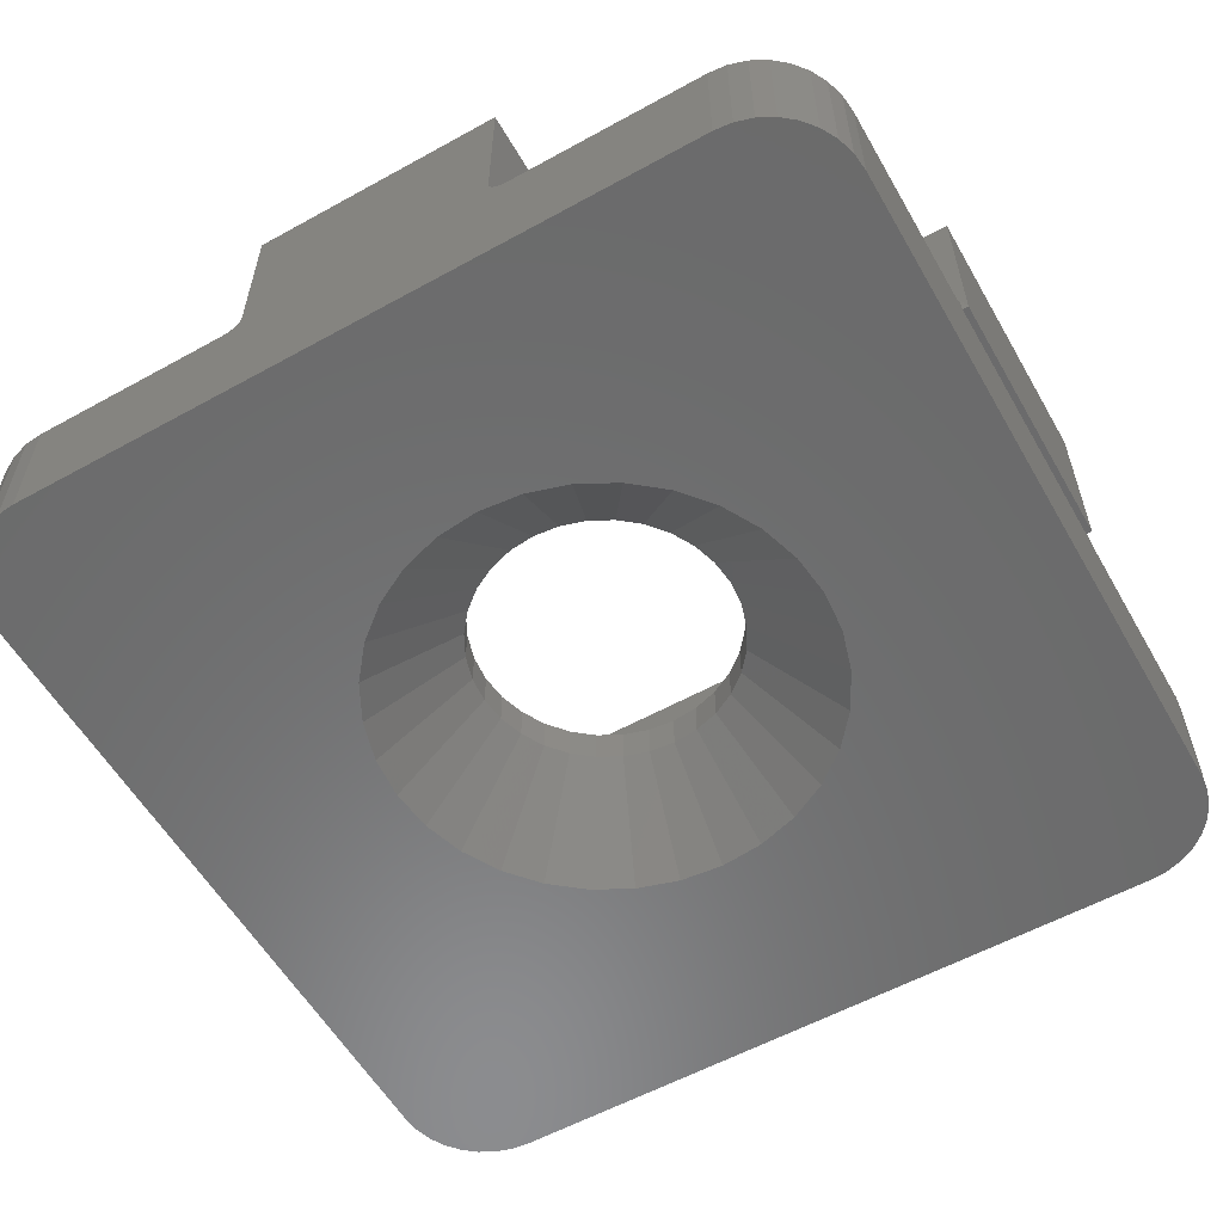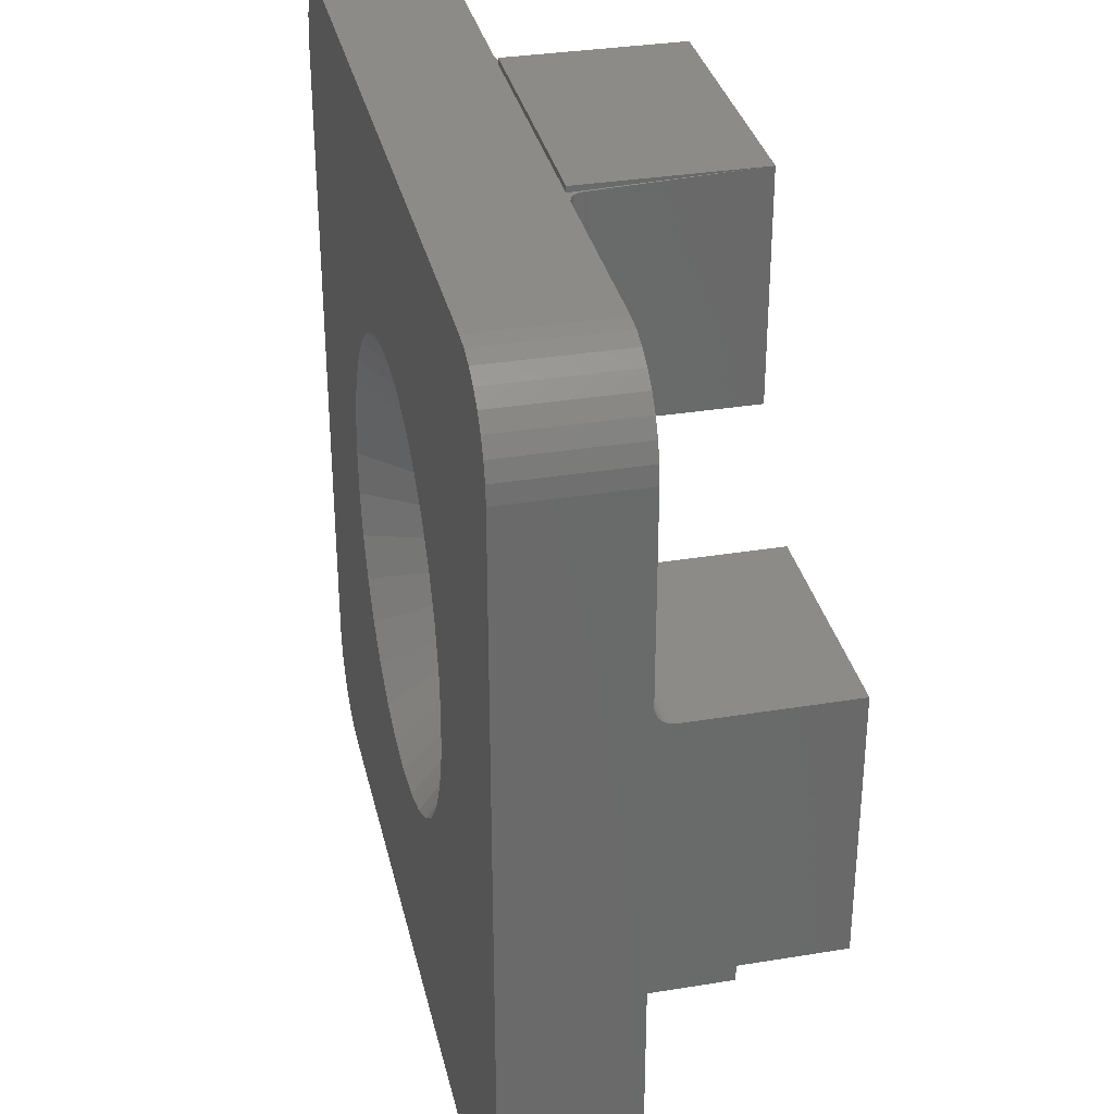
<metadata>
{"format":"stl","ext":"stl","renderer":"f3d","projection":"perspective","resolution":1024,"background":"white","views":[{"elev":-57.5,"azim":119.8,"up":"+Z"},{"elev":33.2,"azim":-102.7,"up":"+Y"}]}
</metadata>
<code>
# stl→obj: 340 verts, 680 faces
v -0.375 -0.2969 0
v -0.1838 0.03757 0
v -0.1875 -1.11e-16 0
v -0.1838 -0.03757 0
v -0.1728 -0.0737 0
v -0.155 -0.107 0
v -0.1311 -0.1362 0
v -0.1019 -0.1601 0
v -0.06861 -0.1779 0
v -0.03248 -0.1889 0
v 0.005099 -0.1926 0
v -0.3735 -0.3121 0
v -0.375 0.2969 0
v 0.005099 0.1926 0
v -0.03248 0.1889 0
v -0.06861 0.1779 0
v -0.1019 0.1601 0
v -0.1311 0.1362 0
v -0.155 0.107 0
v -0.1728 0.0737 0
v -0.3735 0.3121 0
v -0.3691 0.3268 0
v -0.3618 0.3403 0
v -0.3521 0.3521 0
v -0.3403 0.3618 0
v -0.3268 0.3691 0
v -0.3121 0.3735 0
v -0.2969 0.375 0
v 0.2969 0.375 0
v 0.3121 0.3735 0
v 0.3268 0.3691 0
v 0.3403 0.3618 0
v 0.3521 0.3521 0
v 0.3618 0.3403 0
v 0.3691 0.3268 0
v 0.3735 0.3121 0
v 0.375 0.2969 0
v 0.375 -0.2969 0
v 0.3735 -0.3121 0
v 0.3691 -0.3268 0
v 0.3618 -0.3403 0
v 0.3521 -0.3521 0
v 0.3403 -0.3618 0
v 0.3268 -0.3691 0
v 0.3121 -0.3735 0
v 0.2969 -0.375 0
v -0.2969 -0.375 0
v -0.3121 -0.3735 0
v -0.3268 -0.3691 0
v -0.3403 -0.3618 0
v -0.3521 -0.3521 0
v -0.3618 -0.3403 0
v -0.3691 -0.3268 0
v 0.04267 -0.1889 0
v 0.0788 -0.1779 0
v 0.1121 -0.1601 0
v 0.1413 -0.1362 0
v 0.1652 -0.107 0
v 0.183 -0.0737 0
v 0.194 -0.03757 0
v 0.1977 0 0
v 0.194 0.03757 0
v 0.183 0.0737 0
v 0.1652 0.107 0
v 0.1413 0.1362 0
v 0.1121 0.1601 0
v 0.0788 0.1779 0
v 0.04267 0.1889 0
v 0.005099 -0.1145 0.07812
v 0.02743 -0.1123 0.1094
v 0.02743 -0.1123 0.07812
v 0.04891 -0.1058 0.1094
v 0.04891 -0.1058 0.07812
v 0.0687 -0.09518 0.1094
v 0.0687 -0.09518 0.07812
v 0.08604 -0.08095 0.1094
v 0.08604 -0.08095 0.07812
v 0.1003 -0.0636 0.1094
v 0.1003 -0.0636 0.07812
v 0.1109 -0.04381 0.1094
v 0.1109 -0.04381 0.07812
v 0.1174 -0.02233 0.1094
v 0.1174 -0.02233 0.07812
v 0.1196 0 0.1094
v 0.1196 -2.314e-16 0.07812
v 0.005099 -0.1145 0.1094
v -0.01723 -0.1123 0.07812
v -0.01723 -0.1123 0.1094
v -0.03871 -0.1058 0.07812
v -0.03871 -0.1058 0.1094
v -0.0585 -0.09518 0.07812
v -0.0585 -0.09518 0.1094
v -0.07585 -0.08095 0.07812
v -0.07585 -0.08095 0.1094
v -0.09008 -0.0636 0.07812
v -0.09008 -0.0636 0.1094
v -0.1007 -0.04381 0.07812
v -0.1007 -0.04381 0.1094
v -0.1072 -0.02233 0.07812
v -0.1072 -0.02233 0.1094
v -0.1094 1.402e-17 0.07812
v -0.1094 1.402e-17 0.1094
v 0.005099 0.1145 0.07812
v -0.01723 0.1123 0.1094
v -0.01723 0.1123 0.07812
v -0.03871 0.1058 0.1094
v -0.03871 0.1058 0.07812
v -0.0585 0.09518 0.1094
v -0.0585 0.09518 0.07812
v -0.07585 0.08095 0.1094
v -0.07585 0.08095 0.07812
v -0.09008 0.0636 0.1094
v -0.09008 0.0636 0.07812
v -0.1007 0.04381 0.1094
v -0.1007 0.04381 0.07812
v -0.1072 0.02233 0.1094
v -0.1072 0.02233 0.07812
v 0.005099 0.1145 0.1094
v 0.02743 0.1123 0.07812
v 0.02743 0.1123 0.1094
v 0.04891 0.1058 0.07812
v 0.04891 0.1058 0.1094
v 0.0687 0.09518 0.07812
v 0.0687 0.09518 0.1094
v 0.08604 0.08095 0.07812
v 0.08604 0.08095 0.1094
v 0.1003 0.0636 0.07812
v 0.1003 0.0636 0.1094
v 0.1109 0.04381 0.07812
v 0.1109 0.04381 0.1094
v 0.1174 0.02233 0.07812
v 0.1174 0.02233 0.1094
v -0.2969 -0.375 0.1094
v -0.1271 -0.3699 0.1097
v -0.3121 -0.3735 0.1094
v 0.2969 -0.375 0.1094
v 0.1271 -0.3699 0.1097
v 0.3121 -0.3735 0.1094
v -0.1301 -0.3699 0.1094
v -0.3268 -0.3691 0.1094
v -0.1301 -0.1727 0.1094
v 0.1301 -0.3699 0.1094
v 0.3268 -0.3691 0.1094
v 0.3403 -0.3618 0.1094
v -0.1699 -0.125 0.1094
v -0.375 -0.125 0.1094
v -0.1301 0.175 0.1094
v -0.1301 0.375 0.1094
v -0.2969 0.375 0.1094
v -0.3121 0.3735 0.1094
v -0.3268 0.3691 0.1094
v -0.3403 0.3618 0.1094
v -0.3521 0.3521 0.1094
v -0.3618 0.3403 0.1094
v -0.3691 0.3268 0.1094
v -0.3735 0.3121 0.1094
v -0.375 0.2969 0.1094
v -0.375 0.1273 0.1094
v -0.1699 0.1273 0.1094
v 0.1301 0.175 0.1094
v 0.1699 0.1273 0.1094
v 0.375 0.1273 0.1094
v 0.1699 -0.125 0.1094
v -0.375 -0.2969 0.1094
v -0.3735 -0.3121 0.1094
v -0.3691 -0.3268 0.1094
v -0.3618 -0.3403 0.1094
v -0.3521 -0.3521 0.1094
v -0.3403 -0.3618 0.1094
v 0.1301 0.375 0.1094
v 0.375 0.2969 0.1094
v 0.3735 0.3121 0.1094
v 0.3691 0.3268 0.1094
v 0.3618 0.3403 0.1094
v 0.3521 0.3521 0.1094
v 0.3403 0.3618 0.1094
v 0.3268 0.3691 0.1094
v 0.3121 0.3735 0.1094
v 0.2969 0.375 0.1094
v 0.1301 -0.1727 0.1094
v 0.375 -0.125 0.1094
v 0.375 -0.2969 0.1094
v 0.3521 -0.3521 0.1094
v 0.3618 -0.3403 0.1094
v 0.3691 -0.3268 0.1094
v 0.3735 -0.3121 0.1094
v -0.1855 0.1117 0.2578
v -0.1855 0.1117 0.125
v -0.375 0.1117 0.2578
v -0.375 0.1117 0.125
v -0.1855 -0.1094 0.2578
v -0.1855 -0.1094 0.125
v -0.375 -0.1094 0.2578
v -0.375 -0.1094 0.125
v -0.375 -0.122 0.1097
v -0.375 0.112 0.122
v -0.375 0.1129 0.119
v -0.375 0.1143 0.1163
v -0.375 0.1163 0.114
v -0.375 0.1186 0.112
v -0.375 0.1213 0.1106
v -0.375 0.1243 0.1097
v -0.375 -0.119 0.1106
v -0.375 -0.1163 0.112
v -0.375 -0.114 0.114
v -0.375 -0.112 0.1163
v -0.375 -0.1106 0.119
v -0.375 -0.1097 0.122
v -0.1854 0.1118 0.1231
v -0.1736 0.1236 0.1098
v -0.1849 0.1123 0.1206
v -0.184 0.1132 0.1182
v -0.1827 0.1145 0.1161
v -0.1811 0.1161 0.1141
v -0.1792 0.118 0.1125
v -0.1771 0.1201 0.1111
v -0.1736 -0.1213 0.1098
v -0.1827 -0.1122 0.1161
v -0.184 -0.1109 0.1182
v -0.1811 -0.1138 0.1141
v -0.1792 -0.1157 0.1125
v -0.1771 -0.1178 0.1111
v -0.1849 -0.11 0.1206
v -0.1854 -0.1095 0.1231
v 0.1855 0.1117 0.2578
v 0.1855 0.1117 0.125
v 0.1855 -0.1094 0.2578
v 0.1855 -0.1094 0.125
v 0.375 0.1117 0.2578
v 0.375 0.1117 0.125
v 0.375 -0.1094 0.2578
v 0.375 -0.1094 0.125
v 0.375 0.1243 0.1097
v 0.375 -0.1097 0.122
v 0.375 -0.1106 0.119
v 0.375 -0.112 0.1163
v 0.375 -0.114 0.114
v 0.375 -0.1163 0.112
v 0.375 -0.119 0.1106
v 0.375 -0.122 0.1097
v 0.375 0.1213 0.1106
v 0.375 0.1186 0.112
v 0.375 0.1163 0.114
v 0.375 0.1143 0.1163
v 0.375 0.1129 0.119
v 0.375 0.112 0.122
v 0.1854 -0.1095 0.1231
v 0.1736 -0.1213 0.1098
v 0.1849 -0.11 0.1206
v 0.184 -0.1109 0.1182
v 0.1827 -0.1122 0.1161
v 0.1811 -0.1138 0.1141
v 0.1792 -0.1157 0.1125
v 0.1771 -0.1178 0.1111
v 0.1736 0.1236 0.1098
v 0.1827 0.1145 0.1161
v 0.184 0.1132 0.1182
v 0.1811 0.1161 0.1141
v 0.1792 0.118 0.1125
v 0.1771 0.1201 0.1111
v 0.1849 0.1123 0.1206
v 0.1854 0.1118 0.1231
v -0.1145 -0.1883 0.2578
v -0.1145 -0.1883 0.125
v -0.1145 -0.3699 0.2578
v -0.1145 -0.3699 0.125
v 0.1145 -0.1883 0.2578
v 0.1145 -0.1883 0.125
v 0.1145 -0.3699 0.2578
v 0.1145 -0.3699 0.125
v -0.1148 -0.3699 0.122
v -0.1157 -0.3699 0.119
v 0.1241 -0.3699 0.1106
v 0.1214 -0.3699 0.112
v 0.1191 -0.3699 0.114
v 0.1171 -0.3699 0.1163
v 0.1157 -0.3699 0.119
v 0.1148 -0.3699 0.122
v -0.1171 -0.3699 0.1163
v -0.1191 -0.3699 0.114
v -0.1214 -0.3699 0.112
v -0.1241 -0.3699 0.1106
v -0.1146 -0.1882 0.1231
v -0.1264 -0.1764 0.1098
v -0.1151 -0.1877 0.1206
v -0.116 -0.1868 0.1182
v -0.1173 -0.1855 0.1161
v -0.1189 -0.1839 0.1141
v -0.1208 -0.182 0.1125
v -0.1229 -0.1799 0.1111
v 0.1264 -0.1764 0.1098
v 0.1173 -0.1855 0.1161
v 0.116 -0.1868 0.1182
v 0.1189 -0.1839 0.1141
v 0.1208 -0.182 0.1125
v 0.1229 -0.1799 0.1111
v 0.1151 -0.1877 0.1206
v 0.1146 -0.1882 0.1231
v -0.1145 0.3801 0.2578
v -0.1145 0.3801 0.1094
v -0.1145 0.375 0.1094
v -0.1157 0.375 0.119
v -0.1148 0.375 0.122
v -0.1145 0.375 0.125
v -0.1145 0.1906 0.125
v -0.1145 0.1906 0.2578
v 0.1145 0.3801 0.1094
v 0.1145 0.3801 0.2578
v 0.1145 0.375 0.125
v 0.1148 0.375 0.122
v 0.1157 0.375 0.119
v 0.1145 0.375 0.1094
v 0.1145 0.1906 0.2578
v 0.1145 0.1906 0.125
v -0.1271 0.375 0.1097
v 0.1241 0.375 0.1106
v 0.1271 0.375 0.1097
v 0.1171 0.375 0.1163
v 0.1191 0.375 0.114
v 0.1214 0.375 0.112
v -0.1241 0.375 0.1106
v -0.1214 0.375 0.112
v -0.1191 0.375 0.114
v -0.1171 0.375 0.1163
v 0.1146 0.1905 0.1231
v 0.1264 0.1787 0.1098
v 0.1151 0.19 0.1206
v 0.116 0.1891 0.1182
v 0.1173 0.1878 0.1161
v 0.1189 0.1862 0.1141
v 0.1208 0.1843 0.1125
v 0.1229 0.1822 0.1111
v -0.1264 0.1787 0.1098
v -0.1173 0.1878 0.1161
v -0.116 0.1891 0.1182
v -0.1189 0.1862 0.1141
v -0.1208 0.1843 0.1125
v -0.1229 0.1822 0.1111
v -0.1151 0.19 0.1206
v -0.1146 0.1905 0.1231
f 1 2 3
f 1 3 4
f 1 4 5
f 1 5 6
f 1 6 7
f 1 7 8
f 1 8 9
f 1 9 10
f 1 10 11
f 1 11 12
f 13 14 15
f 13 15 16
f 13 16 17
f 13 17 18
f 13 18 19
f 13 19 20
f 13 20 2
f 13 2 1
f 14 13 21
f 14 21 22
f 14 22 23
f 14 23 24
f 14 24 25
f 14 25 26
f 14 26 27
f 14 27 28
f 14 28 29
f 14 29 30
f 14 30 31
f 14 31 32
f 14 32 33
f 14 33 34
f 14 34 35
f 14 35 36
f 14 36 37
f 11 38 39
f 11 39 40
f 11 40 41
f 11 41 42
f 11 42 43
f 11 43 44
f 11 44 45
f 11 45 46
f 11 46 47
f 11 47 48
f 11 48 49
f 11 49 50
f 11 50 51
f 11 51 52
f 11 52 53
f 11 53 12
f 38 11 54
f 38 54 55
f 38 55 56
f 38 56 57
f 38 57 58
f 38 58 59
f 38 59 60
f 38 60 61
f 38 61 62
f 37 38 62
f 37 62 63
f 37 63 64
f 37 64 65
f 37 65 66
f 37 66 67
f 37 67 68
f 37 68 14
f 69 70 71
f 71 70 72
f 71 72 73
f 73 72 74
f 73 74 75
f 75 74 76
f 75 76 77
f 77 76 78
f 77 78 79
f 79 78 80
f 79 80 81
f 81 80 82
f 81 82 83
f 83 82 84
f 83 84 85
f 70 69 86
f 86 69 87
f 86 87 88
f 88 87 89
f 88 89 90
f 90 89 91
f 90 91 92
f 92 91 93
f 92 93 94
f 94 93 95
f 94 95 96
f 96 95 97
f 96 97 98
f 98 97 99
f 98 99 100
f 100 99 101
f 100 101 102
f 103 104 105
f 105 104 106
f 105 106 107
f 107 106 108
f 107 108 109
f 109 108 110
f 109 110 111
f 111 110 112
f 111 112 113
f 113 112 114
f 113 114 115
f 115 114 116
f 115 116 117
f 117 116 102
f 117 102 101
f 104 103 118
f 118 103 119
f 118 119 120
f 120 119 121
f 120 121 122
f 122 121 123
f 122 123 124
f 124 123 125
f 124 125 126
f 126 125 127
f 126 127 128
f 128 127 129
f 128 129 130
f 130 129 131
f 130 131 132
f 132 131 85
f 132 85 84
f 14 119 103
f 103 15 14
f 123 66 125
f 125 66 65
f 125 65 127
f 127 65 64
f 127 64 129
f 129 64 63
f 129 63 131
f 131 63 62
f 131 62 85
f 85 62 61
f 17 109 18
f 18 109 111
f 18 111 19
f 19 111 113
f 19 113 20
f 20 113 115
f 20 115 2
f 2 115 117
f 2 117 3
f 3 117 101
f 66 123 67
f 67 123 121
f 67 121 68
f 68 121 119
f 68 119 14
f 109 17 107
f 107 17 16
f 107 16 105
f 105 16 15
f 105 15 103
f 11 87 69
f 69 54 11
f 91 8 93
f 93 8 7
f 93 7 95
f 95 7 6
f 95 6 97
f 97 6 5
f 97 5 99
f 99 5 4
f 99 4 101
f 101 4 3
f 56 75 57
f 57 75 77
f 57 77 58
f 58 77 79
f 58 79 59
f 59 79 81
f 59 81 60
f 60 81 83
f 60 83 61
f 61 83 85
f 8 91 9
f 9 91 89
f 9 89 10
f 10 89 87
f 10 87 11
f 75 56 73
f 73 56 55
f 73 55 71
f 71 55 54
f 71 54 69
f 133 134 135
f 133 136 134
f 136 137 134
f 136 138 137
f 139 135 134
f 139 140 135
f 141 86 88
f 142 137 138
f 142 138 143
f 142 143 144
f 145 146 141
f 145 141 88
f 145 88 90
f 145 90 92
f 145 92 94
f 145 94 96
f 145 96 98
f 145 98 100
f 145 100 102
f 147 148 149
f 147 149 150
f 147 150 151
f 147 151 152
f 147 152 153
f 147 153 154
f 147 154 155
f 147 155 156
f 147 156 157
f 147 157 158
f 147 158 159
f 147 159 104
f 147 104 118
f 147 118 160
f 161 162 160
f 161 160 118
f 161 118 120
f 161 120 122
f 161 122 124
f 161 124 126
f 161 126 128
f 161 128 130
f 161 130 132
f 161 132 84
f 161 84 163
f 159 145 102
f 159 102 116
f 159 116 114
f 159 114 112
f 159 112 110
f 159 110 108
f 159 108 106
f 159 106 104
f 164 165 166
f 164 166 167
f 164 167 168
f 164 168 169
f 164 169 140
f 164 140 139
f 164 139 141
f 164 141 146
f 170 160 162
f 170 162 171
f 170 171 172
f 170 172 173
f 170 173 174
f 170 174 175
f 170 175 176
f 170 176 177
f 170 177 178
f 170 178 179
f 163 84 82
f 163 82 80
f 163 80 78
f 163 78 76
f 163 76 74
f 163 74 72
f 163 72 70
f 163 70 86
f 163 86 141
f 163 141 180
f 163 180 181
f 182 181 180
f 182 180 142
f 182 142 144
f 182 144 183
f 182 183 184
f 182 184 185
f 182 185 186
f 187 188 189
f 189 188 190
f 191 192 187
f 187 192 188
f 193 194 191
f 191 194 192
f 1 164 146
f 1 146 195
f 1 195 190
f 1 190 196
f 1 196 197
f 1 197 198
f 1 198 199
f 1 199 200
f 1 200 201
f 1 201 202
f 1 202 158
f 1 158 157
f 1 157 13
f 190 195 203
f 190 203 204
f 190 204 205
f 190 205 206
f 190 206 207
f 190 207 208
f 190 208 194
f 190 194 193
f 190 193 189
f 209 196 188
f 196 190 188
f 202 210 158
f 210 159 158
f 196 209 211
f 211 197 196
f 212 197 211
f 198 197 212
f 213 198 212
f 199 198 213
f 214 199 213
f 200 199 214
f 215 200 214
f 200 215 216
f 216 201 200
f 201 216 210
f 202 201 210
f 210 217 159
f 217 145 159
f 218 213 219
f 214 213 218
f 220 214 218
f 215 214 220
f 221 215 220
f 216 215 221
f 222 216 221
f 210 216 222
f 217 210 222
f 213 212 219
f 219 212 211
f 219 211 223
f 223 211 209
f 223 209 224
f 224 209 188
f 224 188 192
f 208 224 194
f 224 192 194
f 217 195 145
f 195 146 145
f 223 224 208
f 207 223 208
f 219 223 207
f 218 219 207
f 206 218 207
f 220 218 206
f 205 220 206
f 221 220 205
f 204 221 205
f 222 221 204
f 203 222 204
f 217 222 203
f 195 217 203
f 225 226 227
f 227 226 228
f 229 230 225
f 225 230 226
f 227 228 231
f 231 228 232
f 37 171 162
f 37 162 233
f 37 233 232
f 37 232 234
f 37 234 235
f 37 235 236
f 37 236 237
f 37 237 238
f 37 238 239
f 37 239 240
f 37 240 181
f 37 181 182
f 37 182 38
f 232 233 241
f 232 241 242
f 232 242 243
f 232 243 244
f 232 244 245
f 232 245 246
f 232 246 230
f 232 230 229
f 232 229 231
f 247 234 228
f 234 232 228
f 240 248 181
f 248 163 181
f 234 247 249
f 249 235 234
f 250 235 249
f 236 235 250
f 251 236 250
f 237 236 251
f 252 237 251
f 238 237 252
f 253 238 252
f 238 253 254
f 254 239 238
f 239 254 248
f 240 239 248
f 248 255 163
f 255 161 163
f 256 251 257
f 252 251 256
f 258 252 256
f 253 252 258
f 259 253 258
f 254 253 259
f 260 254 259
f 248 254 260
f 255 248 260
f 251 250 257
f 257 250 249
f 257 249 261
f 261 249 247
f 261 247 262
f 262 247 228
f 262 228 226
f 246 262 230
f 262 226 230
f 255 233 161
f 233 162 161
f 261 262 246
f 245 261 246
f 257 261 245
f 256 257 245
f 244 256 245
f 258 256 244
f 243 258 244
f 259 258 243
f 242 259 243
f 260 259 242
f 241 260 242
f 255 260 241
f 233 255 241
f 263 264 265
f 265 264 266
f 267 268 263
f 263 268 264
f 269 270 267
f 267 270 268
f 266 269 265
f 271 272 273
f 271 273 274
f 271 274 275
f 271 275 276
f 271 276 277
f 271 277 278
f 271 278 270
f 271 270 269
f 271 269 266
f 137 273 272
f 137 272 279
f 137 279 280
f 137 280 281
f 137 281 282
f 137 282 134
f 283 271 264
f 271 266 264
f 134 284 139
f 284 141 139
f 271 283 285
f 285 272 271
f 286 272 285
f 279 272 286
f 287 279 286
f 280 279 287
f 288 280 287
f 281 280 288
f 289 281 288
f 281 289 290
f 290 282 281
f 282 290 284
f 134 282 284
f 284 291 141
f 291 180 141
f 292 287 293
f 288 287 292
f 294 288 292
f 289 288 294
f 295 289 294
f 290 289 295
f 296 290 295
f 284 290 296
f 291 284 296
f 287 286 293
f 293 286 285
f 293 285 297
f 297 285 283
f 297 283 298
f 298 283 264
f 298 264 268
f 278 298 270
f 298 268 270
f 291 137 180
f 137 142 180
f 297 298 278
f 277 297 278
f 293 297 277
f 292 293 277
f 276 292 277
f 294 292 276
f 275 294 276
f 295 294 275
f 274 295 275
f 296 295 274
f 273 296 274
f 291 296 273
f 137 291 273
f 299 300 301
f 299 301 302
f 299 302 303
f 299 303 304
f 299 304 305
f 299 305 306
f 307 308 309
f 307 309 310
f 307 310 311
f 307 311 312
f 313 314 308
f 308 314 309
f 306 305 313
f 313 305 314
f 28 149 148
f 28 148 315
f 28 315 301
f 28 301 312
f 28 312 316
f 28 316 317
f 28 317 170
f 28 170 179
f 28 179 29
f 312 311 318
f 312 318 319
f 312 319 320
f 312 320 316
f 301 315 321
f 301 321 322
f 301 322 323
f 301 323 324
f 301 324 302
f 133 47 136
f 136 47 46
f 301 300 312
f 312 300 307
f 308 307 299
f 299 307 300
f 325 310 314
f 310 309 314
f 317 326 170
f 326 160 170
f 310 325 327
f 327 311 310
f 328 311 327
f 318 311 328
f 329 318 328
f 319 318 329
f 330 319 329
f 320 319 330
f 331 320 330
f 320 331 332
f 332 316 320
f 316 332 326
f 317 316 326
f 326 333 160
f 333 147 160
f 334 329 335
f 330 329 334
f 336 330 334
f 331 330 336
f 337 331 336
f 332 331 337
f 338 332 337
f 326 332 338
f 333 326 338
f 329 328 335
f 335 328 327
f 335 327 339
f 339 327 325
f 339 325 340
f 340 325 314
f 340 314 305
f 303 340 304
f 340 305 304
f 333 315 147
f 315 148 147
f 339 340 303
f 302 339 303
f 335 339 302
f 334 335 302
f 324 334 302
f 336 334 324
f 323 336 324
f 337 336 323
f 322 337 323
f 338 337 322
f 321 338 322
f 333 338 321
f 315 333 321
f 47 133 48
f 48 133 135
f 48 135 49
f 49 135 140
f 49 140 50
f 50 140 169
f 50 169 51
f 51 169 168
f 51 168 52
f 52 168 167
f 52 167 53
f 53 167 166
f 53 166 12
f 12 166 165
f 12 165 1
f 1 165 164
f 13 157 21
f 21 157 156
f 21 156 22
f 22 156 155
f 22 155 23
f 23 155 154
f 23 154 24
f 24 154 153
f 24 153 25
f 25 153 152
f 25 152 26
f 26 152 151
f 26 151 27
f 27 151 150
f 27 150 28
f 28 150 149
f 29 179 30
f 30 179 178
f 30 178 31
f 31 178 177
f 31 177 32
f 32 177 176
f 32 176 33
f 33 176 175
f 33 175 34
f 34 175 174
f 34 174 35
f 35 174 173
f 35 173 36
f 36 173 172
f 36 172 37
f 37 172 171
f 38 182 39
f 39 182 186
f 39 186 40
f 40 186 185
f 40 185 41
f 41 185 184
f 41 184 42
f 42 184 183
f 42 183 43
f 43 183 144
f 43 144 44
f 44 144 143
f 44 143 45
f 45 143 138
f 45 138 46
f 46 138 136
f 227 231 225
f 225 231 229
f 193 191 189
f 189 191 187
f 306 313 299
f 299 313 308
f 265 269 263
f 263 269 267

</code>
